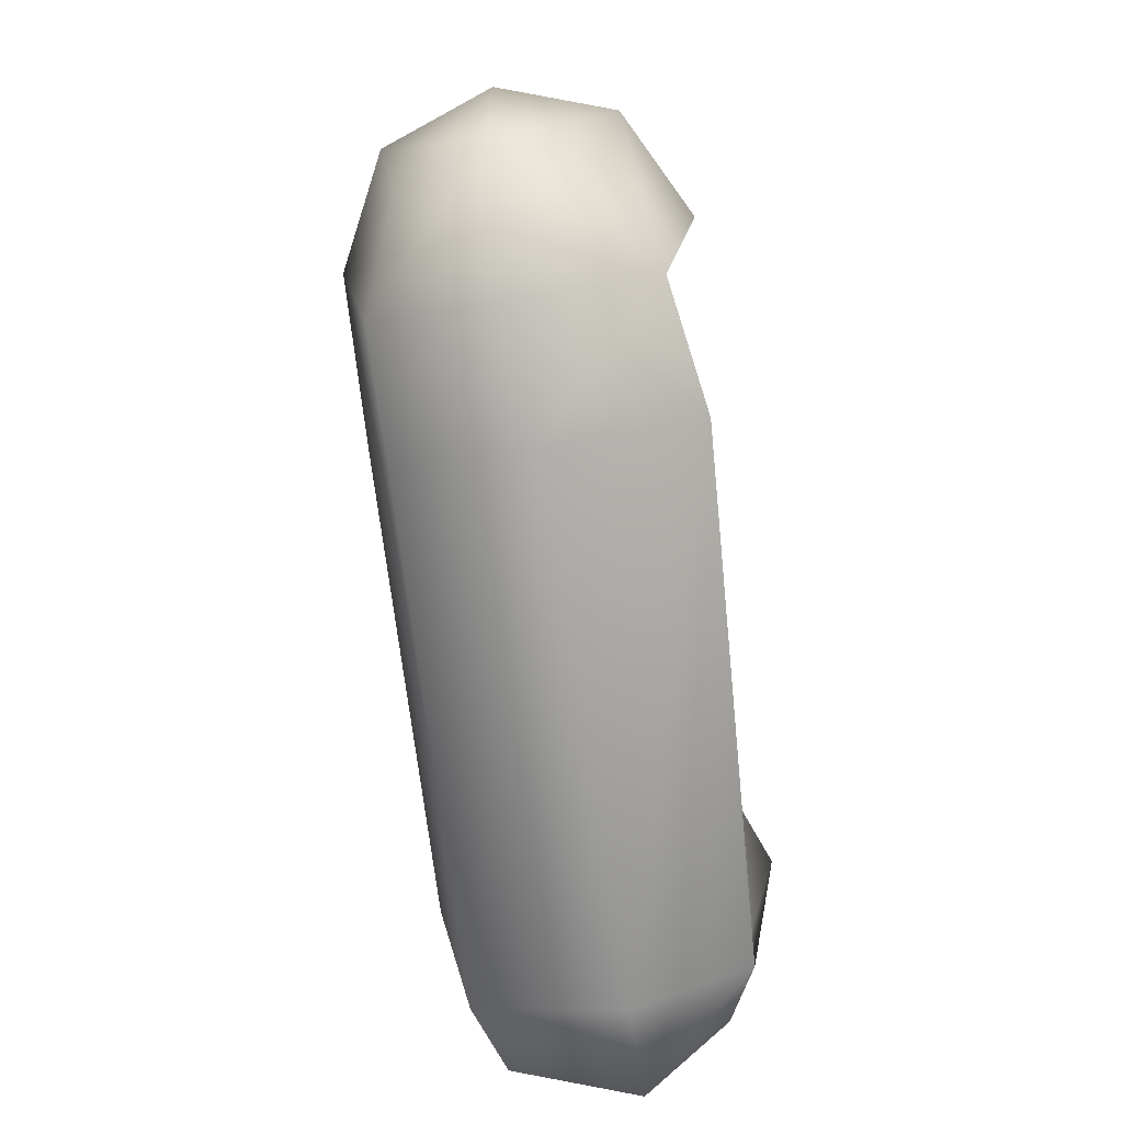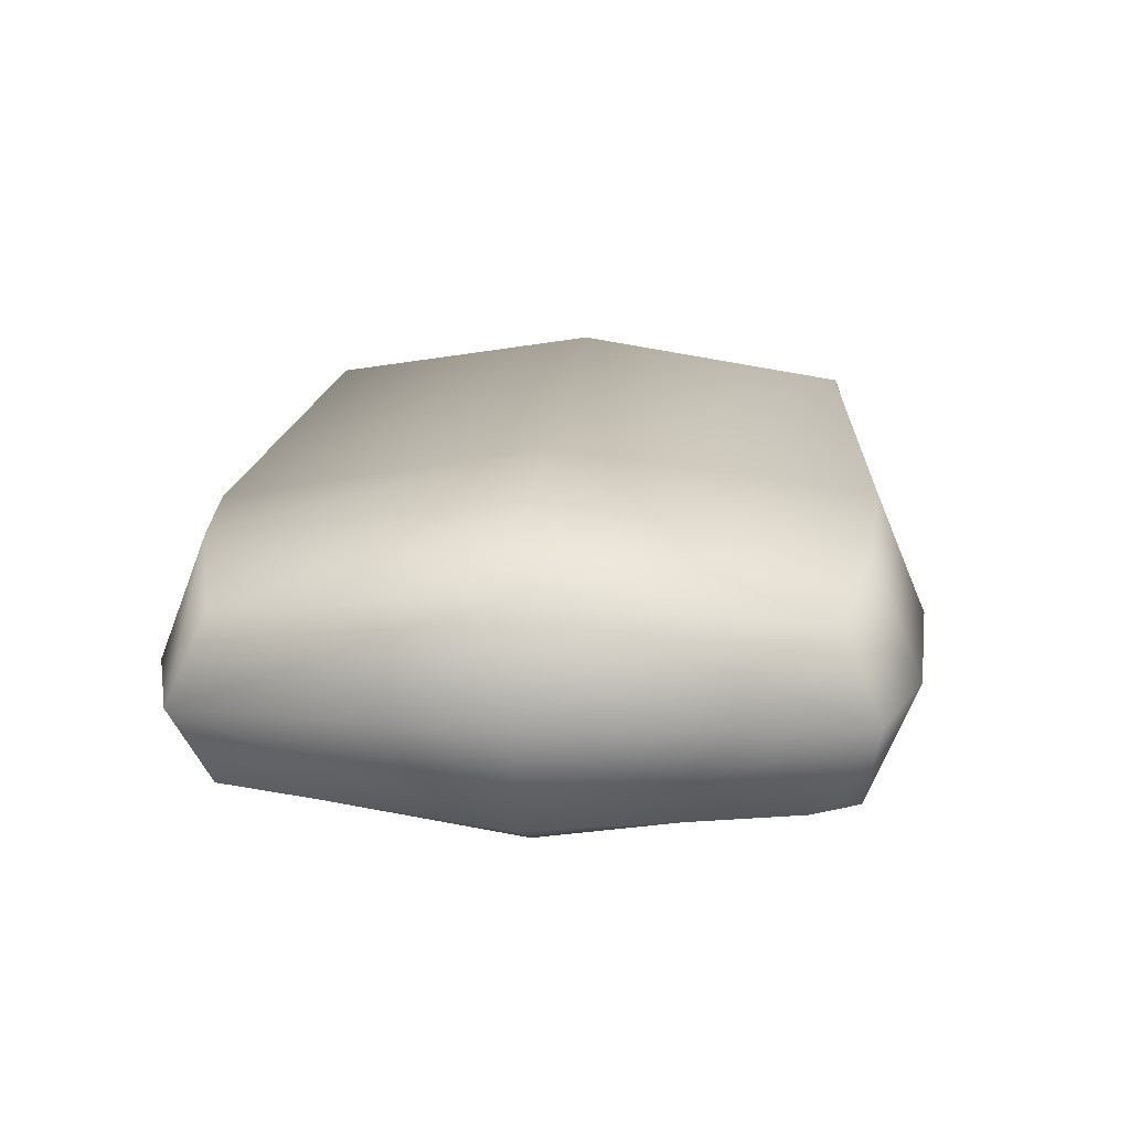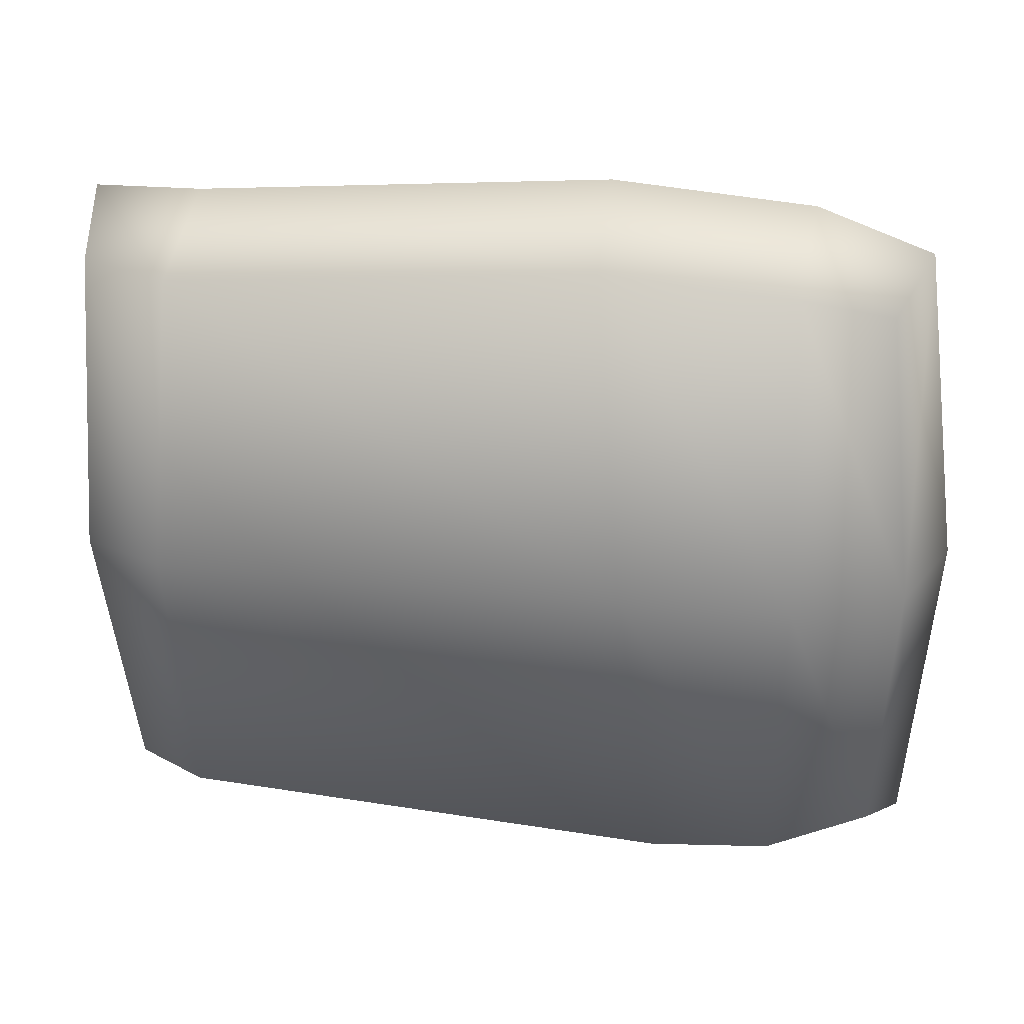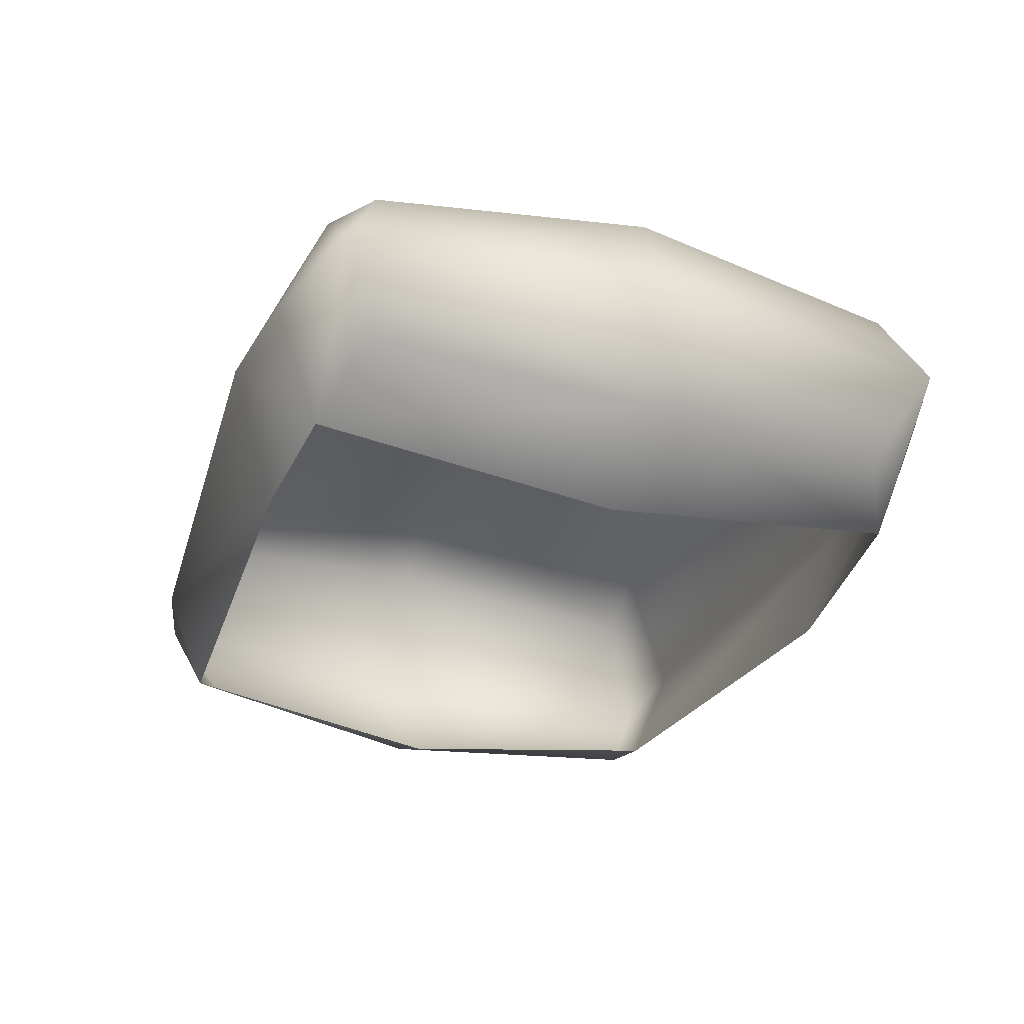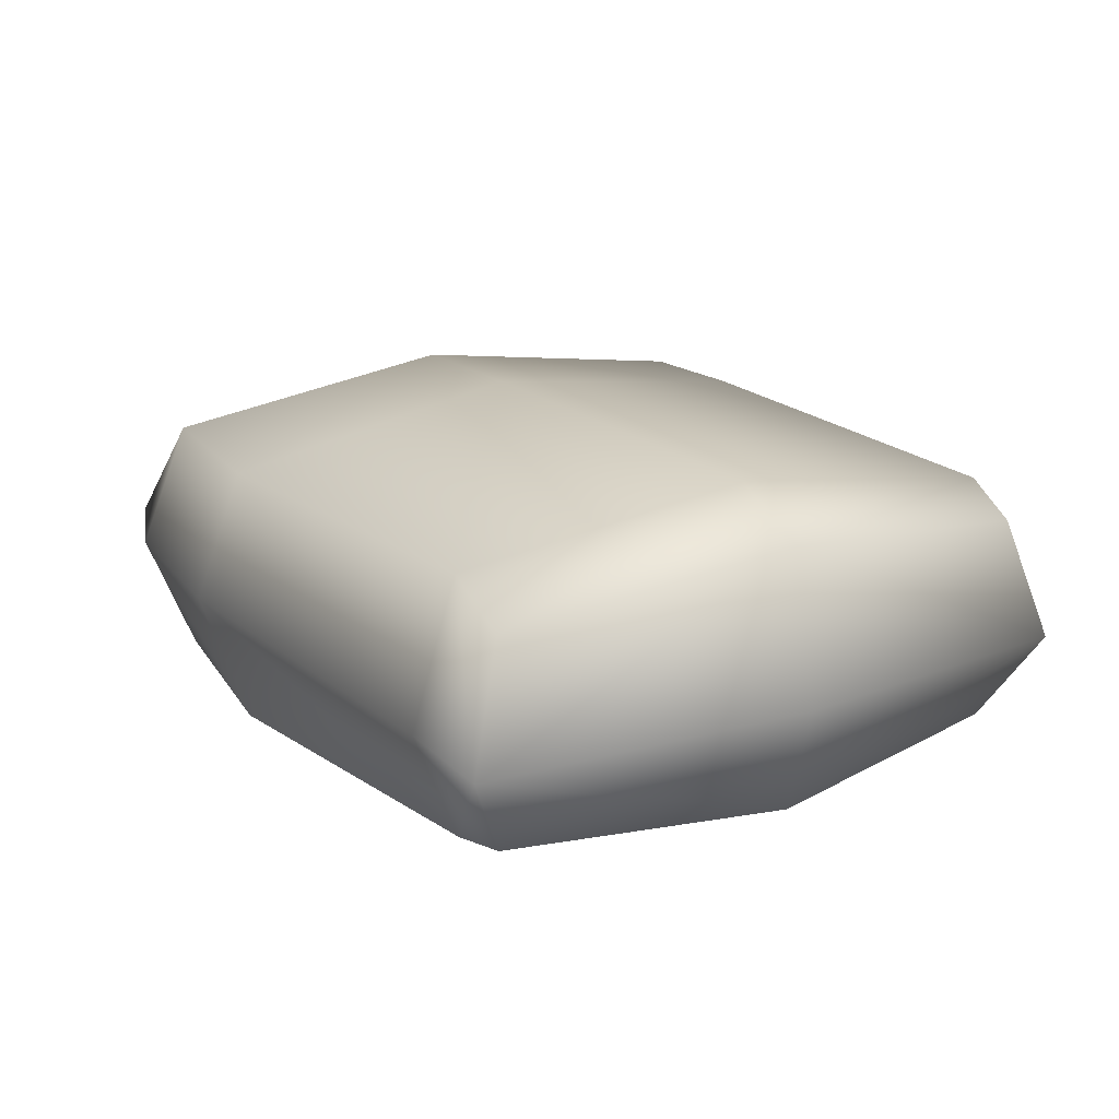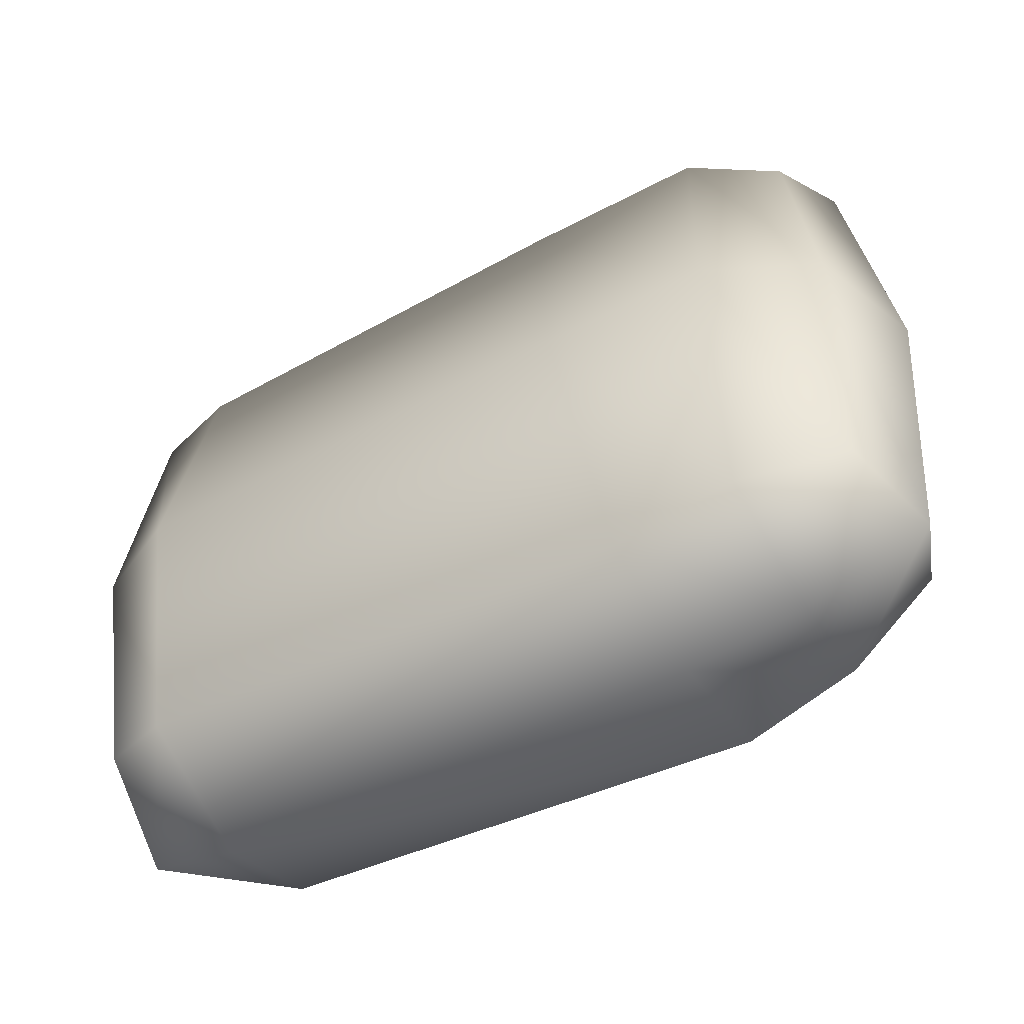
<metadata>
{"format":"obj","ext":"obj","renderer":"f3d","projection":"perspective","resolution":1024,"background":"white","views":[{"elev":-76.8,"azim":-80.9,"up":"+Z"},{"elev":17.6,"azim":-84.9,"up":"+Y"},{"elev":26.9,"azim":-169.0,"up":"+Z"},{"elev":-31.5,"azim":-109.8,"up":"+Y"},{"elev":19.1,"azim":60.4,"up":"+Y"},{"elev":-55.0,"azim":-149.3,"up":"+Z"}]}
</metadata>
<code>
g fcbg_arkcity_003_cargo_03
v 0.5027 -0.008847 -0.3742
v 0.5479 -0.01042 -0.005871
v 0.5056 0.1662 -0.005813
v 0.5269 -0.01383 0.3978
v 0.4697 0.1327 -0.3322
v 0.3862 0.1599 -0.3487
v 0.3919 -0.01042 -0.402
v -0.2164 -0.01042 -0.4464
v -0.2102 0.1399 -0.3871
v -0.3608 -0.01042 -0.4292
v 0.4018 0.2112 -0.005813
v -0.3554 0.1389 -0.3723
v -0.5141 -0.009909 -0.3857
v 0.4939 0.1279 0.3536
v -0.1676 0.1974 -0.006525
v 0.3862 0.1599 0.3458
v -0.4771 0.08998 -0.3438
v -0.3702 0.1904 -0.006205
v -0.5002 0.1244 -0.005813
v -0.5479 -0.01042 -0.005871
v -0.5002 -0.01098 0.3799
v -0.1254 0.1399 0.384
v -0.3554 0.1402 0.3692
v -0.4632 0.08891 0.3357
v -0.3608 -0.01042 0.4292
v 0.3919 -0.01042 0.402
v -0.1182 -0.01042 0.4464
v 0.3862 -0.1453 0.3458
v -0.1254 -0.183 0.384
v -0.3554 -0.161 0.3692
v -0.5002 -0.01098 0.3799
v 0.4939 -0.1137 0.3536
v 0.5056 -0.1453 -0.005813
v 0.5479 -0.01042 -0.005871
v 0.3862 -0.1453 0.3458
v 0.4018 -0.1902 -0.005813
v 0.3862 -0.1453 -0.3487
v -0.4617 -0.1296 0.3078
v -0.5002 -0.1453 -0.005813
v -0.3554 -0.161 0.3692
v -0.5479 -0.01042 -0.005871
v -0.3702 -0.2112 -0.006205
v -0.3554 -0.161 -0.3723
v 0.4605 -0.1103 -0.3113
v 0.5027 -0.008847 -0.3742
v 0.3862 -0.1453 -0.3487
v 0.3919 -0.01042 -0.402
v -0.2102 -0.183 -0.3871
v -0.2164 -0.01042 -0.4464
v -0.3554 -0.161 -0.3723
v -0.3608 -0.01042 -0.4292
v -0.5141 -0.009909 -0.3857
v -0.4771 -0.1098 -0.3438
g fcbg_arkcity_003_cargo_03_0
f 3 2 1
f 4 2 3
f 5 3 1
f 5 1 6
f 5 6 3
f 1 7 6
f 6 7 8
f 9 6 8
f 9 8 10
f 6 11 3
f 11 6 9
f 12 9 10
f 12 10 13
f 14 4 3
f 3 11 14
f 15 11 9
f 15 9 12
f 14 11 16
f 14 16 4
f 16 11 15
f 17 12 13
f 18 15 12
f 17 18 12
f 17 13 19
f 19 18 17
f 13 20 19
f 19 20 21
f 22 16 15
f 22 15 18
f 23 18 19
f 23 22 18
f 24 19 21
f 24 23 19
f 24 21 23
f 21 25 23
f 26 16 22
f 16 26 4
f 27 22 23
f 27 26 22
f 25 27 23
f 28 26 27
f 4 26 28
f 29 28 27
f 29 27 25
f 30 29 25
f 30 25 31
f 32 4 28
f 32 33 4
f 33 34 4
f 32 35 33
f 35 36 33
f 33 36 37
f 38 30 31
f 38 31 39
f 38 39 40
f 31 41 39
f 39 42 40
f 43 42 39
f 44 33 37
f 45 34 33
f 44 45 33
f 44 46 45
f 46 47 45
f 47 46 48
f 49 47 48
f 49 48 50
f 51 49 50
f 52 51 50
f 39 41 52
f 53 43 39
f 53 52 50
f 53 39 52

</code>
